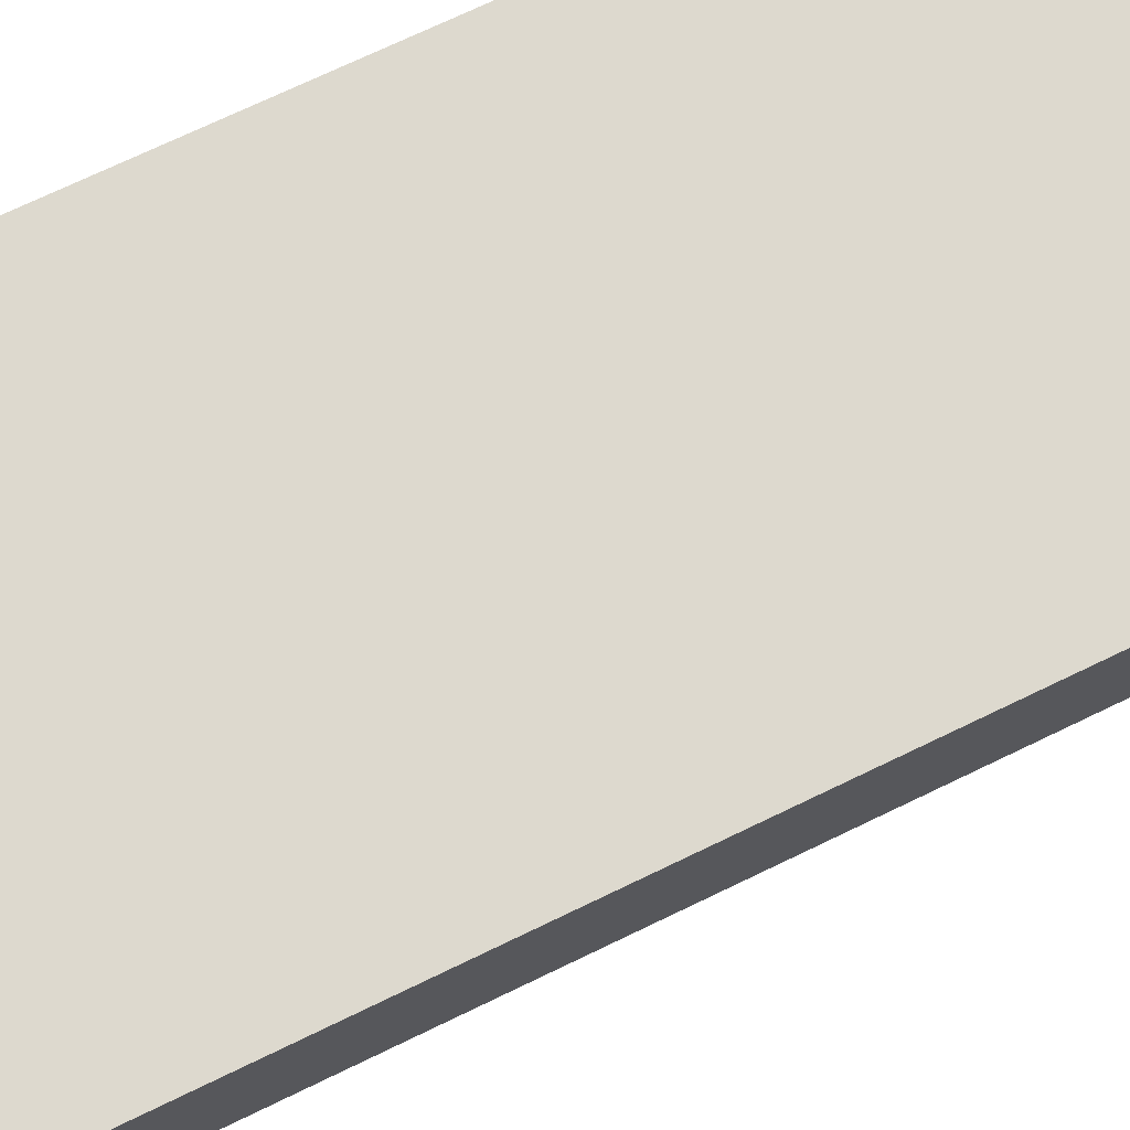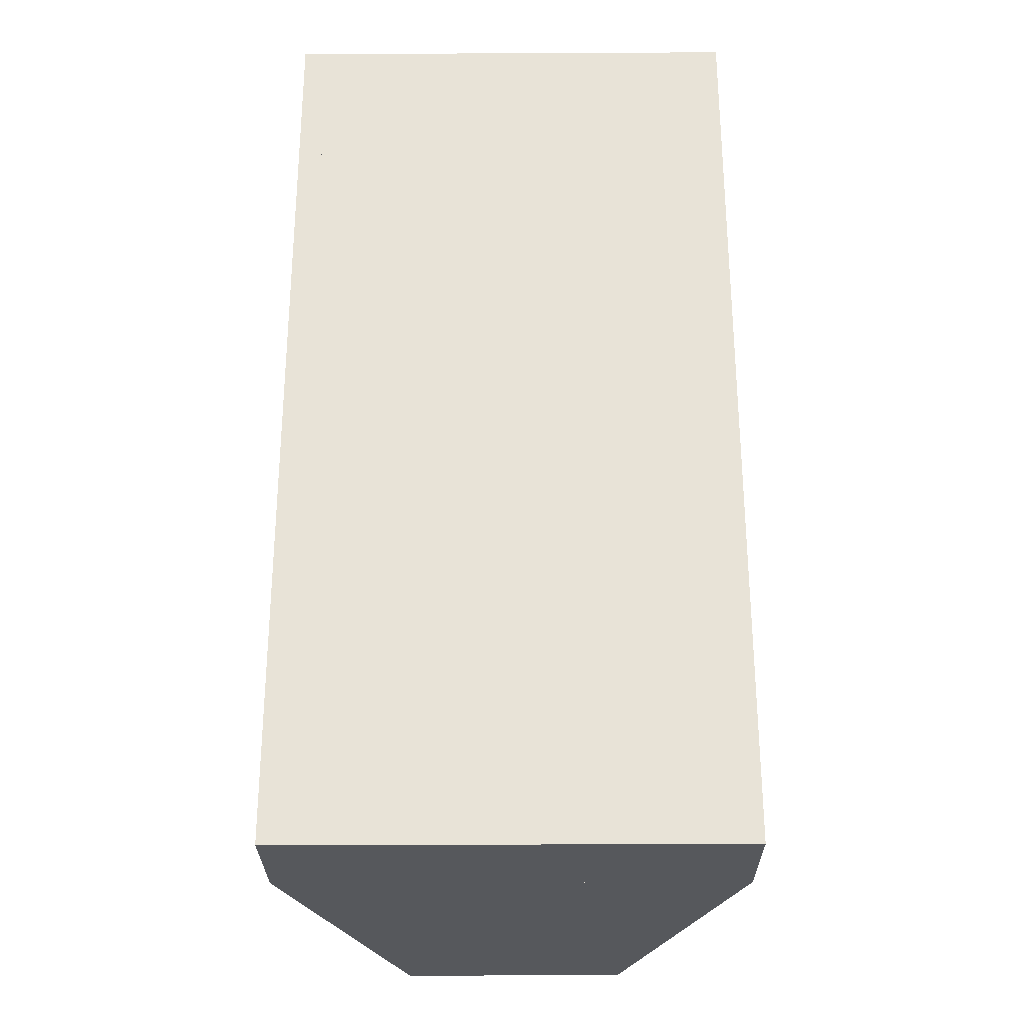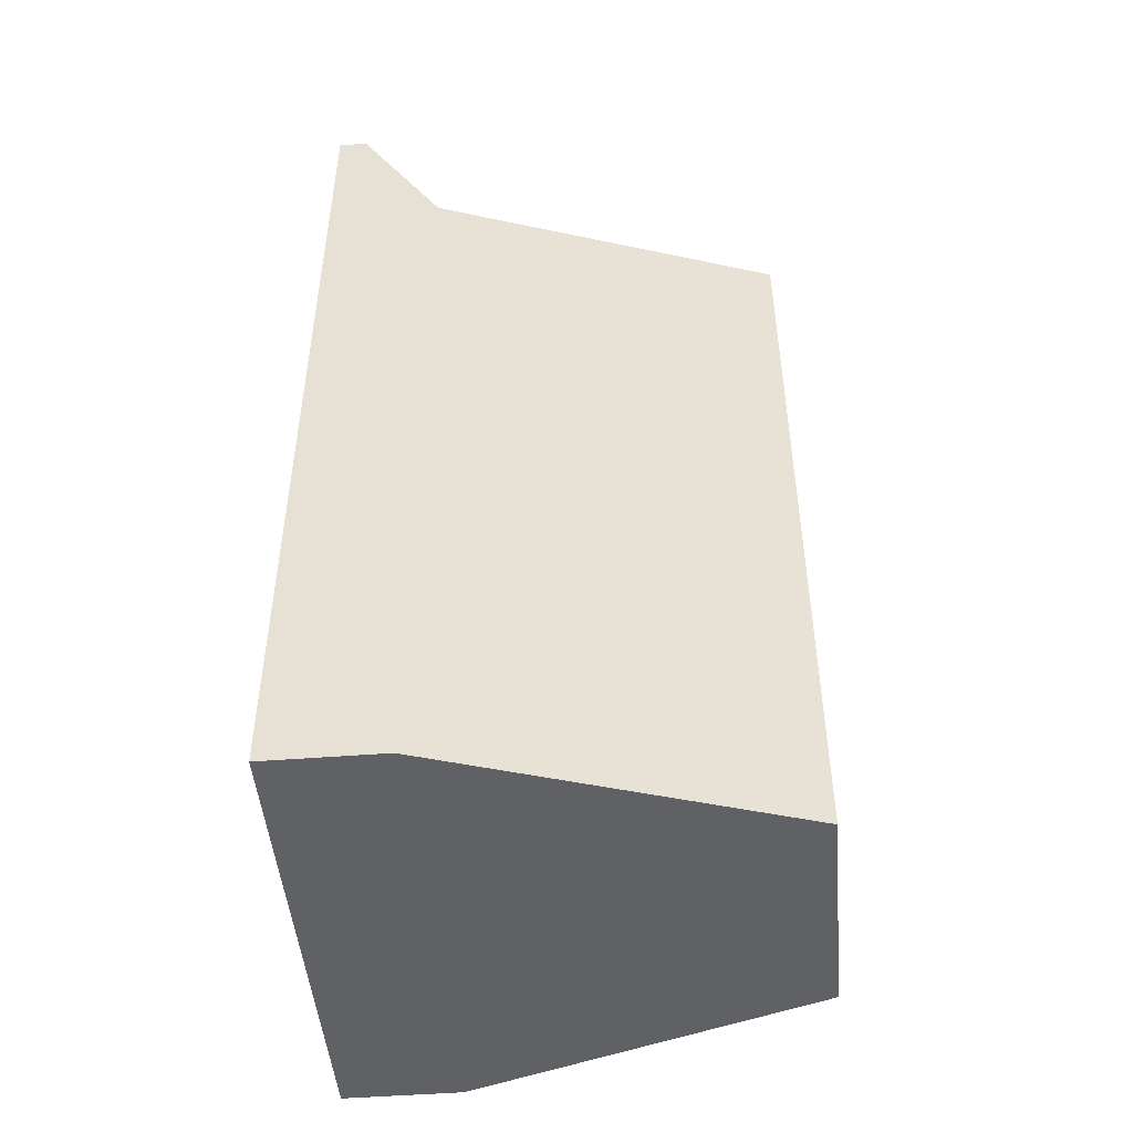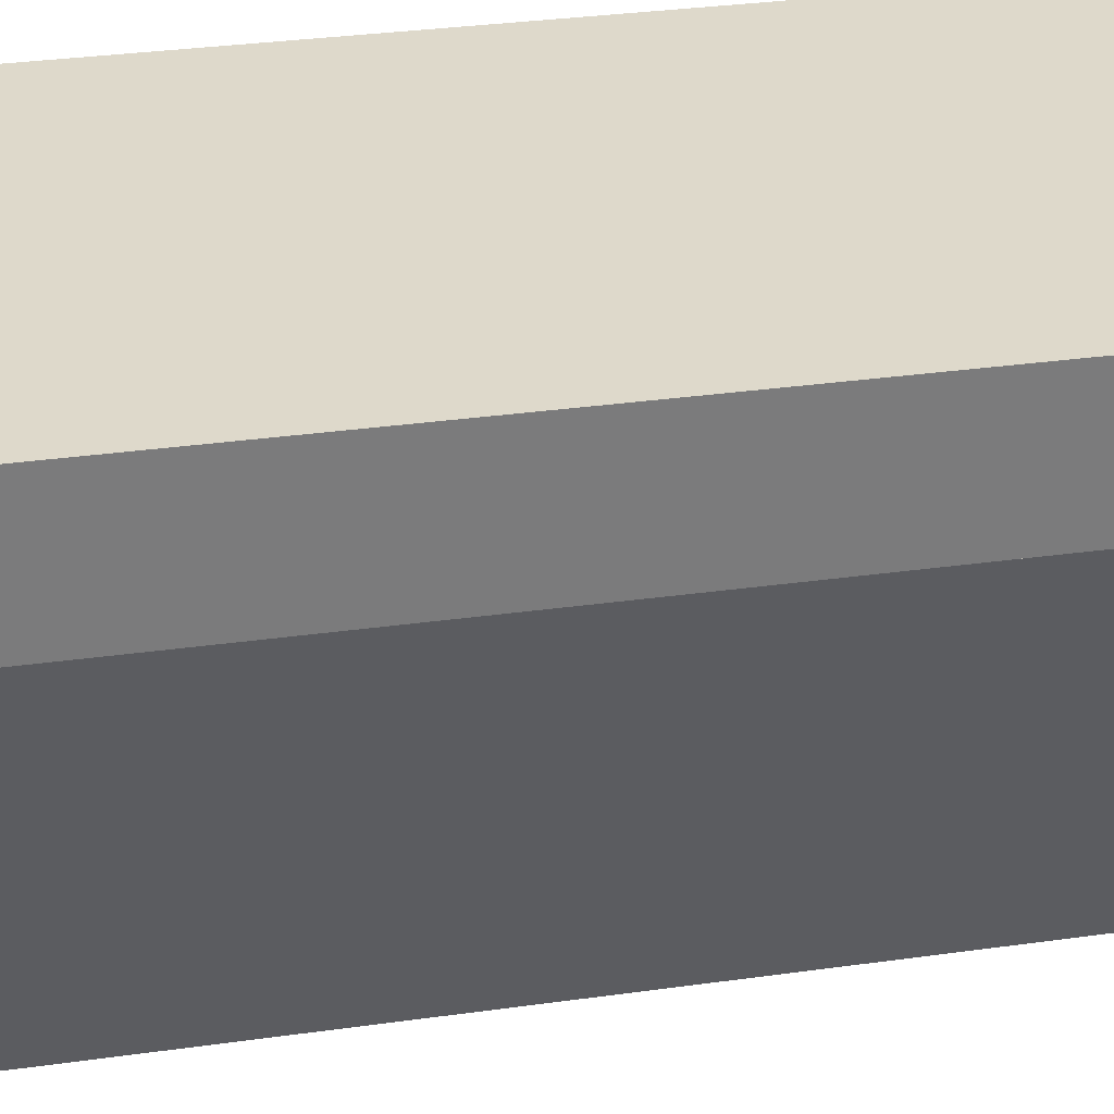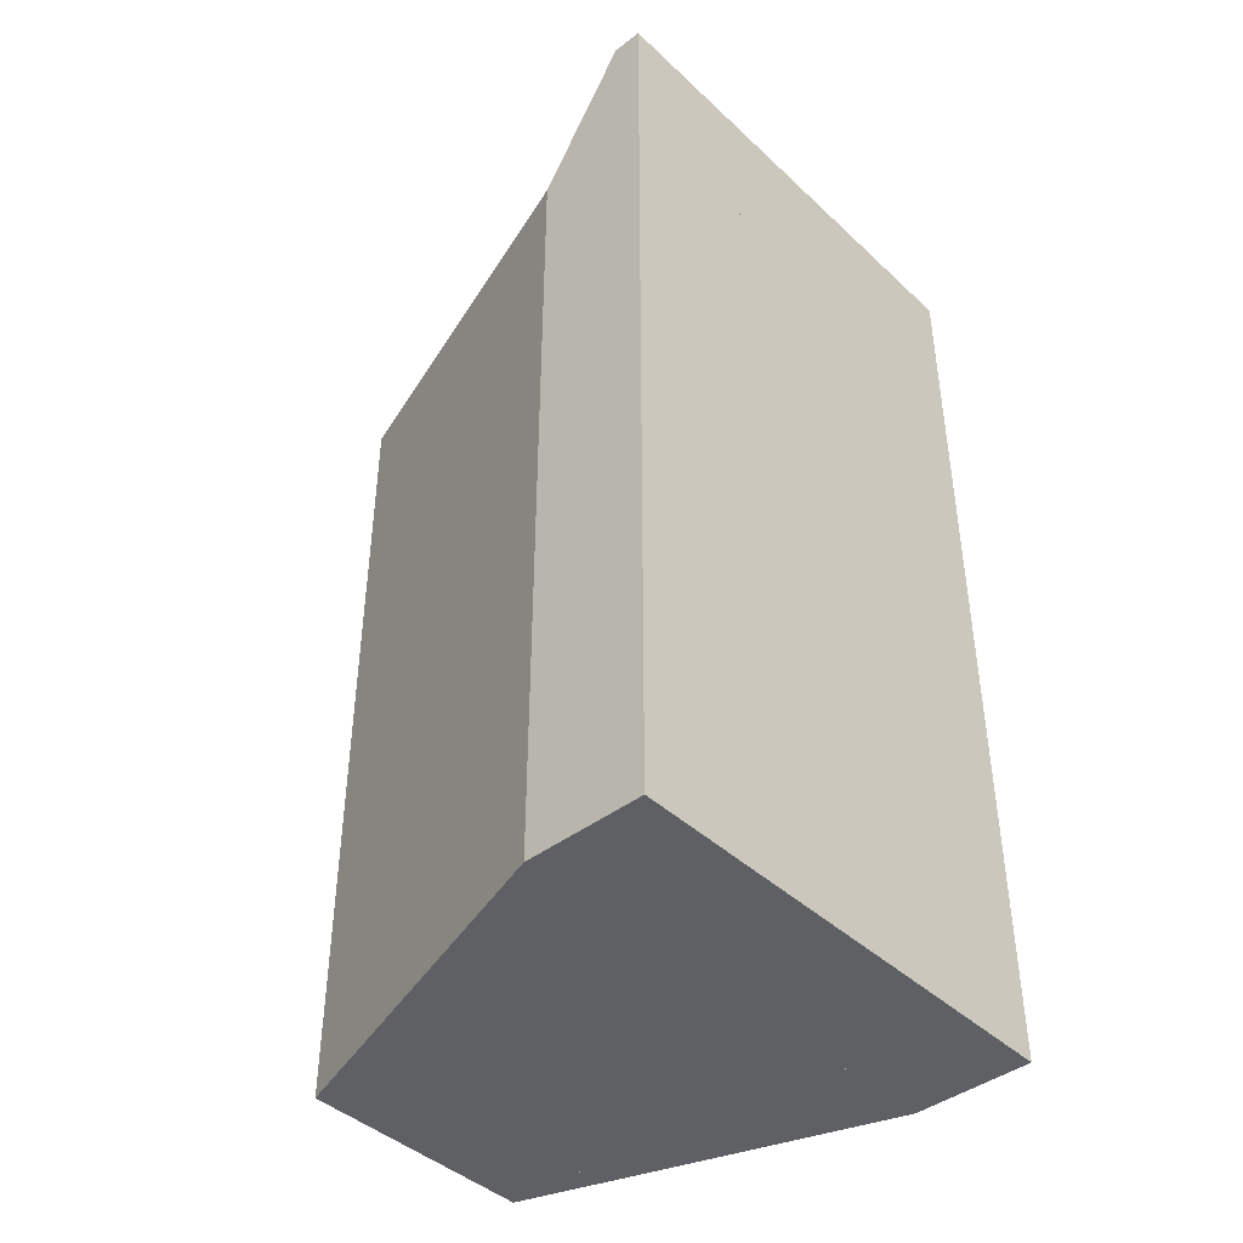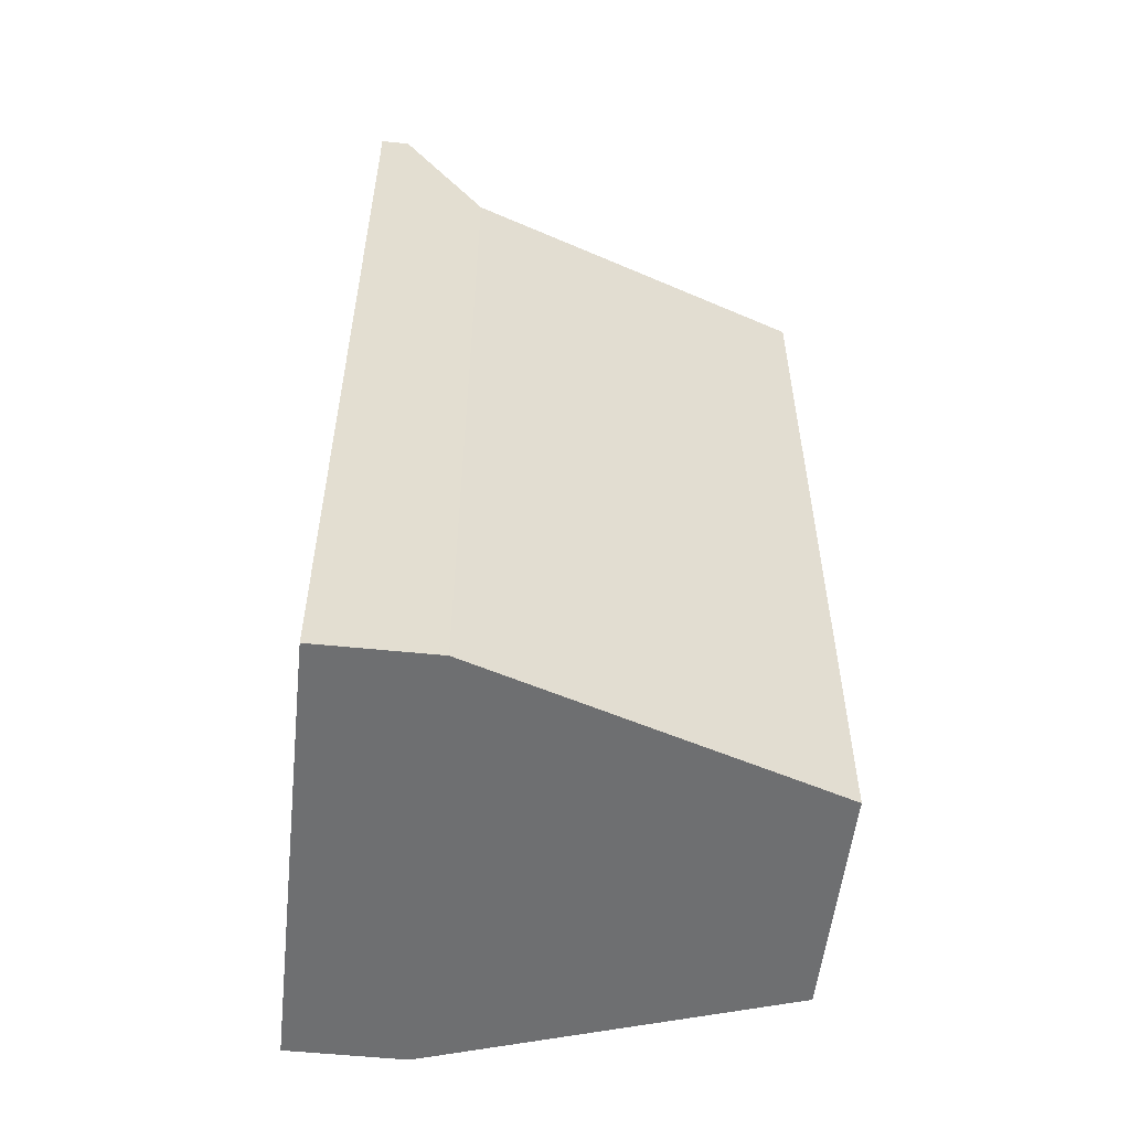
<metadata>
{"format":"obj","ext":"obj","renderer":"f3d","projection":"perspective","resolution":1024,"background":"white","views":[{"elev":71.7,"azim":-115.8,"up":"+Z"},{"elev":-27.8,"azim":0.4,"up":"+Y"},{"elev":-47.9,"azim":95.0,"up":"+Y"},{"elev":31.8,"azim":78.8,"up":"+Z"},{"elev":-42.6,"azim":-47.8,"up":"+Y"},{"elev":-54.6,"azim":83.8,"up":"+Y"}]}
</metadata>
<code>
o 5
v -2 8 8
v -2 5.55 8
v -2 8 6
v -2 5.55 6
v -4 8 7.5
v -4 5.55 6
v -4 8 8
v -4 5.55 8
f 1 2 3
f 2 4 3
f 5 6 7
f 6 8 7
f 5 7 3
f 7 1 3
f 8 6 2
f 6 4 2
f 7 8 1
f 8 2 1
f 4 6 3
f 6 5 3
o 0
v 2 8 6
v 2 -8 6
v 2 5.55 2e-06
v 2 -8 -2e-06
v -2 5.55 2e-06
v -2 -8 -2e-06
v -2 8 6
v -2 -8 6
f 9 10 11
f 10 12 11
f 13 14 15
f 14 16 15
f 13 15 11
f 15 9 11
f 16 14 10
f 14 12 10
f 15 16 9
f 16 10 9
f 11 12 13
f 12 14 13
o 2
v 4 -8 6
v 2 -8 -2e-06
v 2 5.55 2e-06
v 4 5.55 6
v 2 8 6
v 2 -8 6
f 18 20 17
f 19 18 21
f 18 22 21
f 22 18 17
f 21 20 19
f 21 22 20
f 22 17 20
f 18 19 20
o 3
v 4 5.55 8
v 4 -8 8
v 4 5.55 6
v 4 -8 6
v -4 5.55 6
v -4 -8 6
v -4 5.55 8
v -4 -8 8
f 23 24 25
f 24 26 25
f 27 28 29
f 28 30 29
f 27 29 25
f 29 23 25
f 30 28 24
f 28 26 24
f 29 30 23
f 30 24 23
f 25 26 27
f 26 28 27
o 1
v -2 -8 6
v -2 -8 -2e-06
v -2 5.55 2e-06
v -2 8 6
v -4 5.55 6
v -4 -8 6
f 31 33 34
f 33 32 35
f 32 36 35
f 36 32 31
f 35 34 33
f 35 36 34
f 36 31 34
f 31 32 33
o 6
v 4 8 8
v 4 5.55 8
v 4 8 7.5
v 4 5.55 6
v 2 8 6
v 2 5.55 6
v 2 8 8
v 2 5.55 8
f 41 42 43
f 42 44 43
f 40 39 37
f 44 42 38
f 42 40 38
f 37 39 41
f 39 40 41
f 40 42 41
f 38 37 43
f 44 38 43
f 43 37 41
f 38 40 37
o 4
v 2 8 8
v 2 5.55 8
v 2 8 6
v 2 5.55 6
v -2 8 6
v -2 5.55 6
v -2 8 8
v -2 5.55 8
f 45 46 47
f 46 48 47
f 49 50 51
f 50 52 51
f 49 51 47
f 51 45 47
f 52 50 46
f 50 48 46
f 51 52 45
f 52 46 45
f 47 48 49
f 48 50 49

</code>
